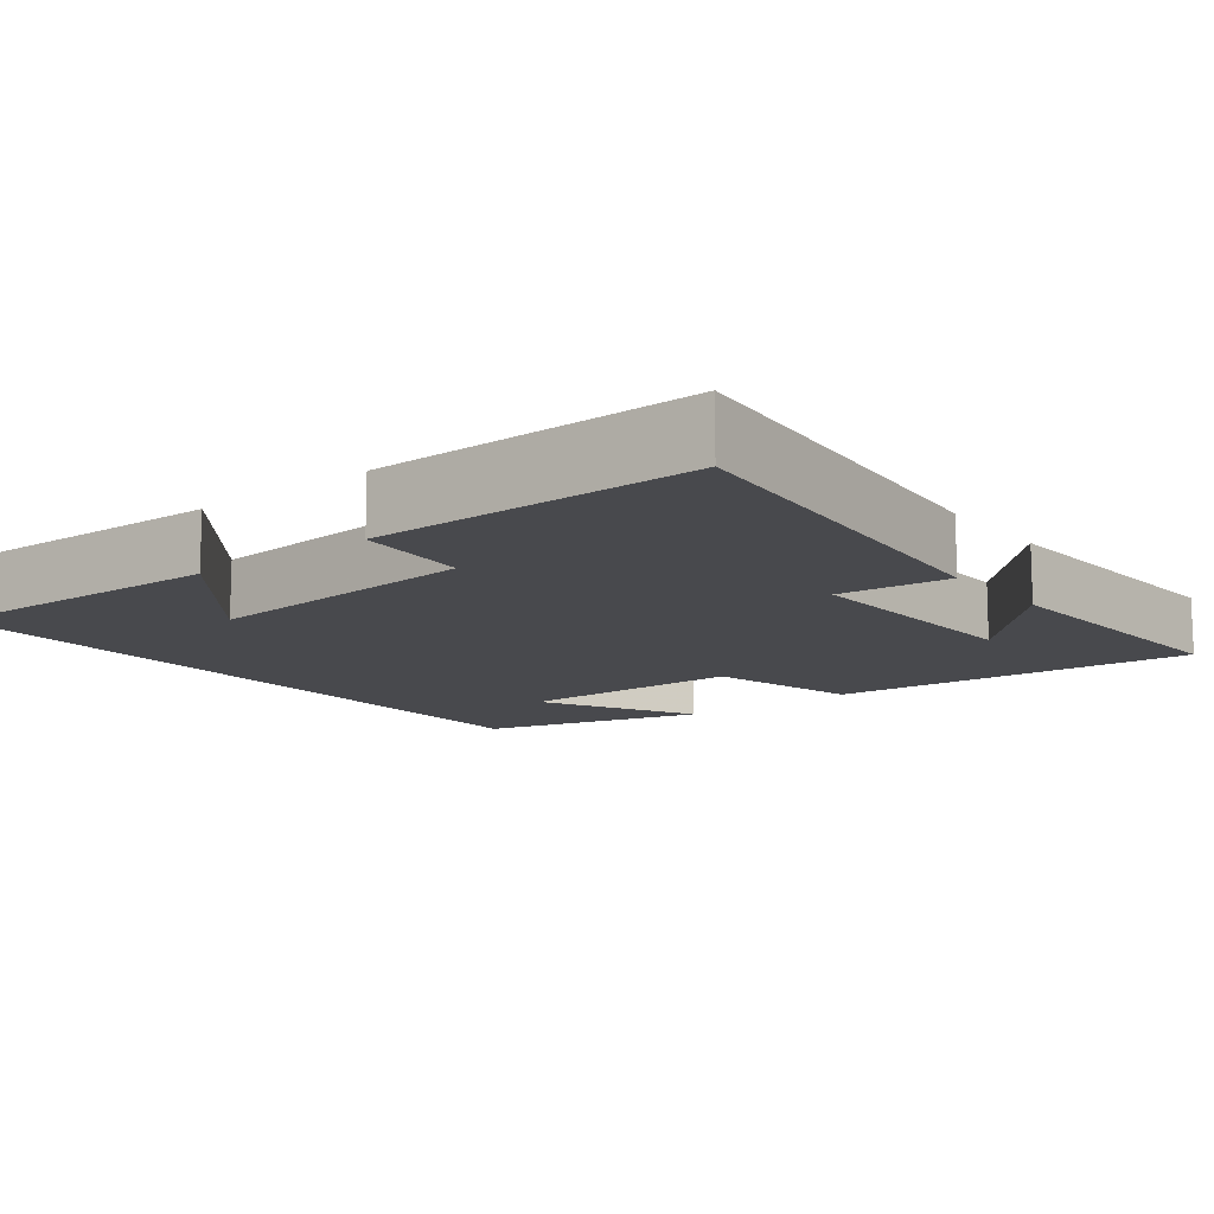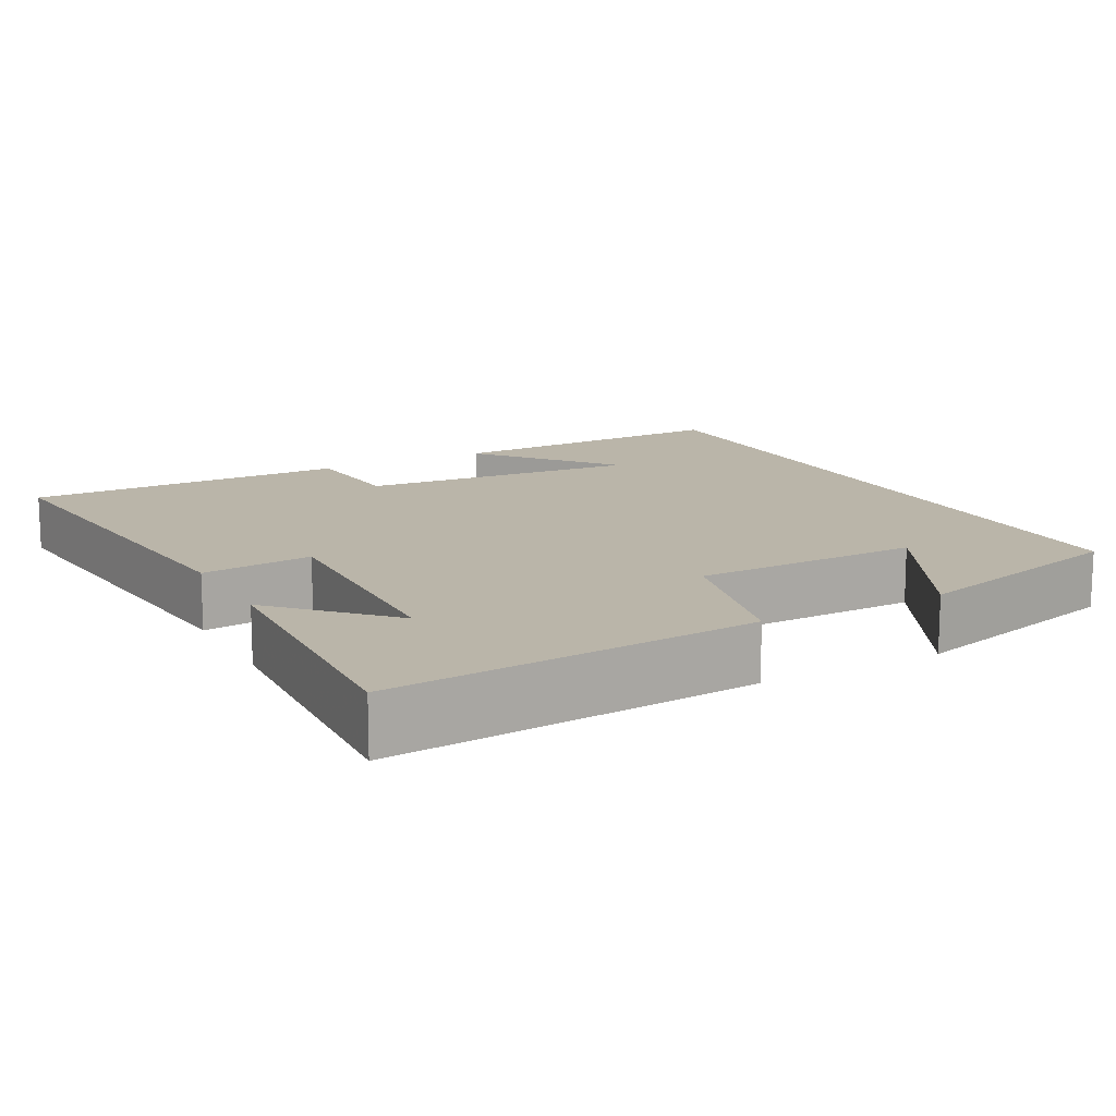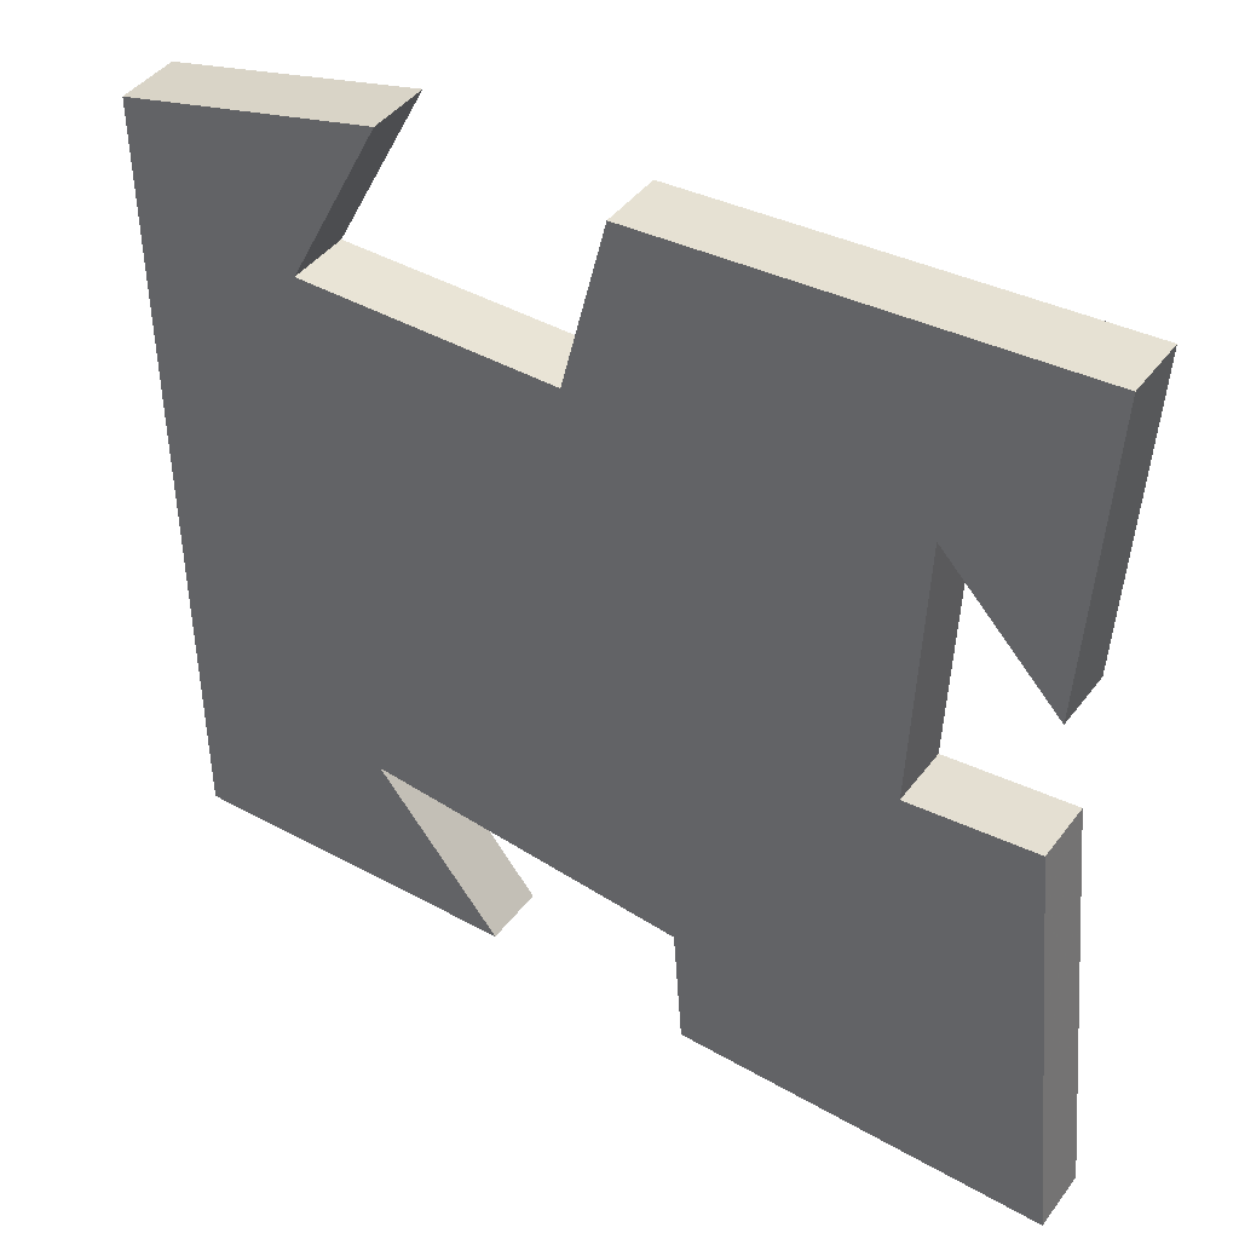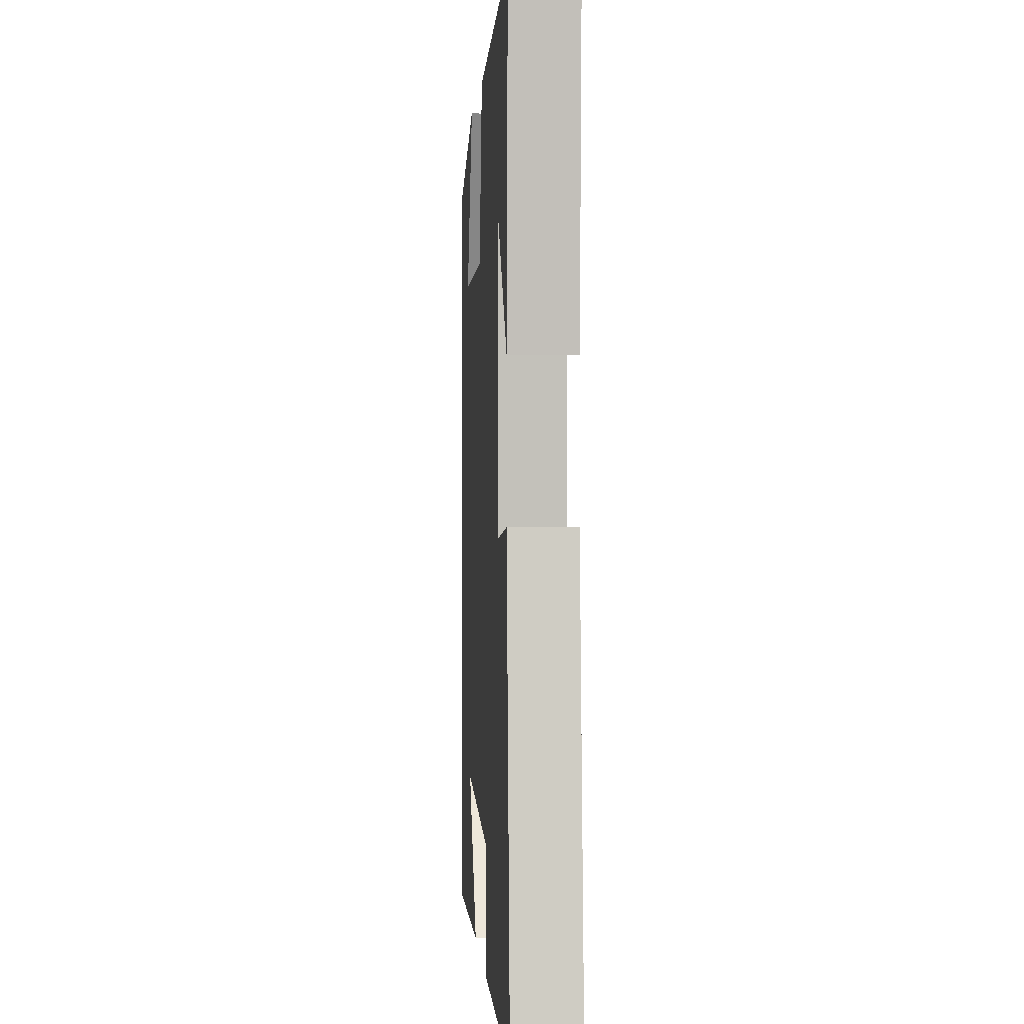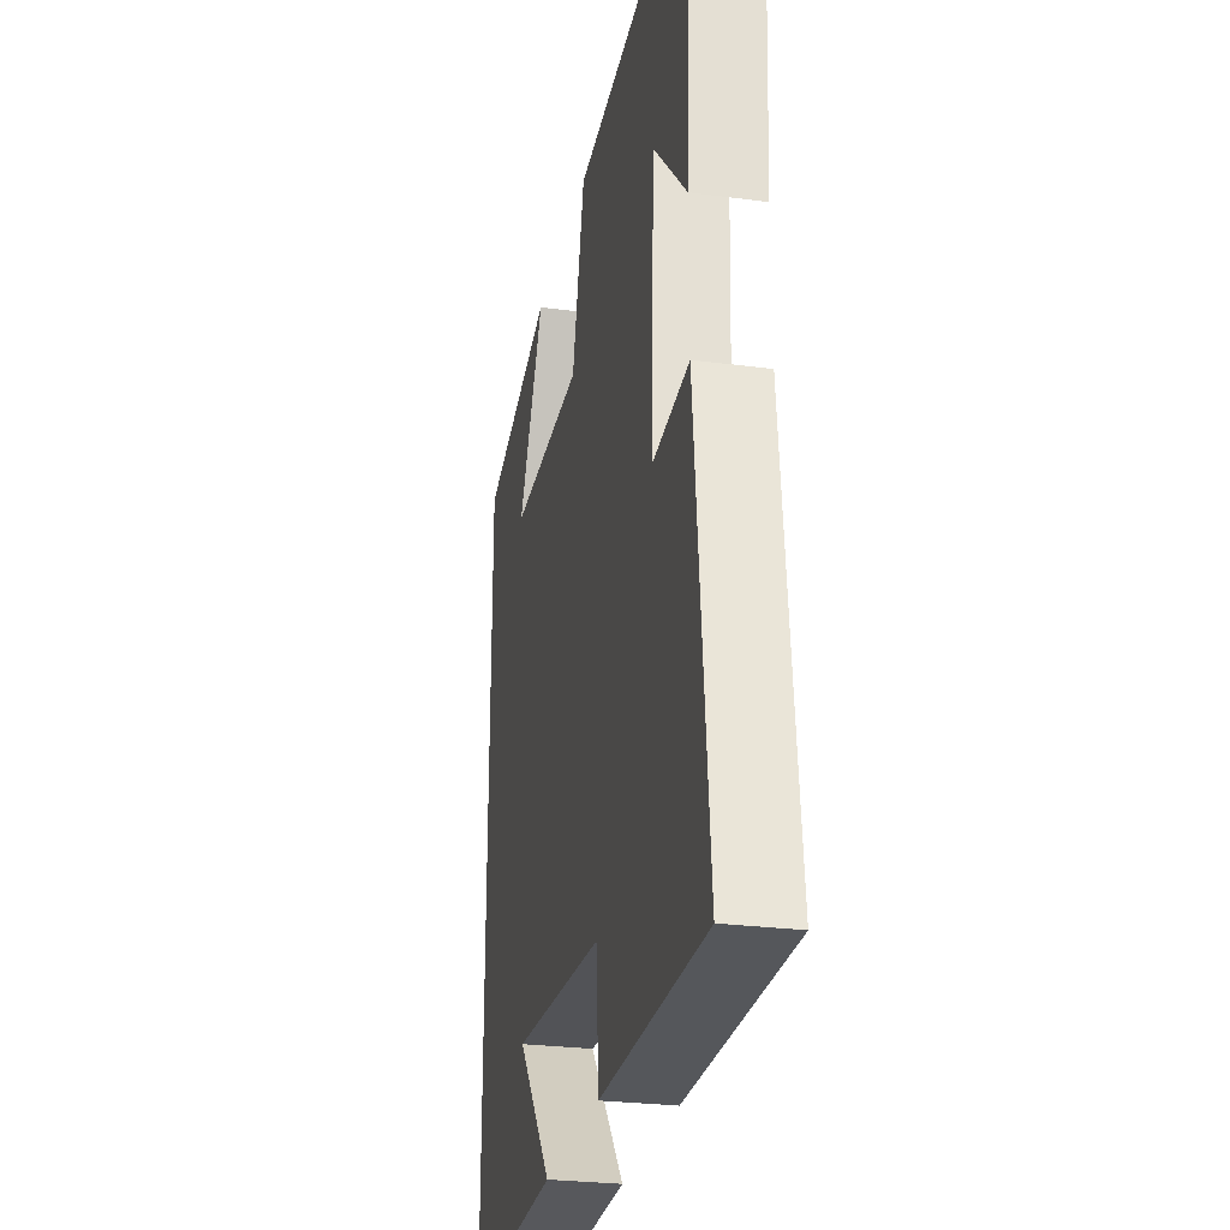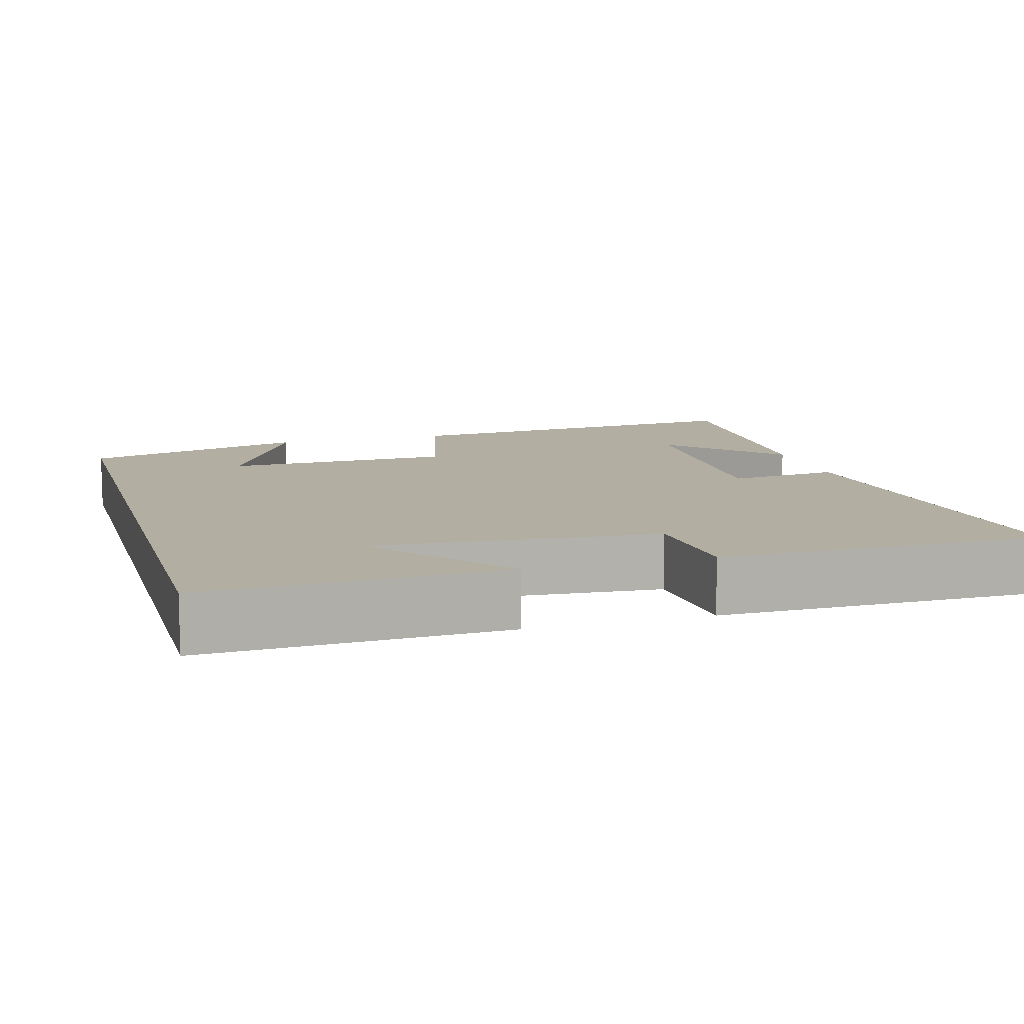
<metadata>
{"format":"obj","ext":"obj","renderer":"f3d","projection":"perspective","resolution":1024,"background":"white","views":[{"elev":-12.5,"azim":-141.8,"up":"+Y"},{"elev":13.7,"azim":-28.3,"up":"+Y"},{"elev":43.4,"azim":-145.9,"up":"+Z"},{"elev":0.9,"azim":-93.6,"up":"+Z"},{"elev":-26.9,"azim":-101.6,"up":"+Z"},{"elev":10.8,"azim":163.9,"up":"+Y"}]}
</metadata>
<code>
v -0.552 0.07 -0.501
v -0.5 0.07 0.006
v -0.354 0.07 -0.009
v -0.366 0.07 0.309
v -0.5 0.07 0.17
v -0.519 0.07 0.538
v -0.037 0.07 0.5
v 0.013 0.07 0.299
v 0.311 0.07 0.295
v 0.205 0.07 0.5
v 0.5 0.07 0.421
v 0.5 0.07 -0.512
v 0.111 0.07 -0.5
v 0.254 0.07 -0.323
v -0.116 0.07 -0.353
v -0.127 0.07 -0.5
v -0.552 0 -0.501
v -0.5 0 0.006
v -0.354 0 -0.009
v -0.366 0 0.309
v -0.5 0 0.17
v -0.519 0 0.538
v -0.037 0 0.5
v 0.013 0 0.299
v 0.311 0 0.295
v 0.205 0 0.5
v 0.5 0 0.421
v 0.5 0 -0.512
v 0.111 0 -0.5
v 0.254 0 -0.323
v -0.116 0 -0.353
v -0.127 0 -0.5
f 1 2 3
f 16 1 3
f 15 16 3
f 14 15 3 4
f 12 13 14
f 12 14 4
f 9 10 11
f 9 11 12
f 8 9 12
f 6 7 8
f 6 8 12 4
f 4 5 6
f 19 18 17
f 19 17 32
f 19 32 31
f 20 19 31 30
f 30 29 28
f 20 30 28
f 27 26 25
f 28 27 25
f 28 25 24
f 24 23 22
f 20 28 24 22
f 22 21 20
f 1 17 18 2
f 2 18 19 3
f 3 19 20 4
f 4 20 21 5
f 5 21 22 6
f 6 22 23 7
f 7 23 24 8
f 8 24 25 9
f 9 25 26 10
f 10 26 27 11
f 11 27 28 12
f 12 28 29 13
f 13 29 30 14
f 14 30 31 15
f 15 31 32 16
f 16 32 17 1

</code>
